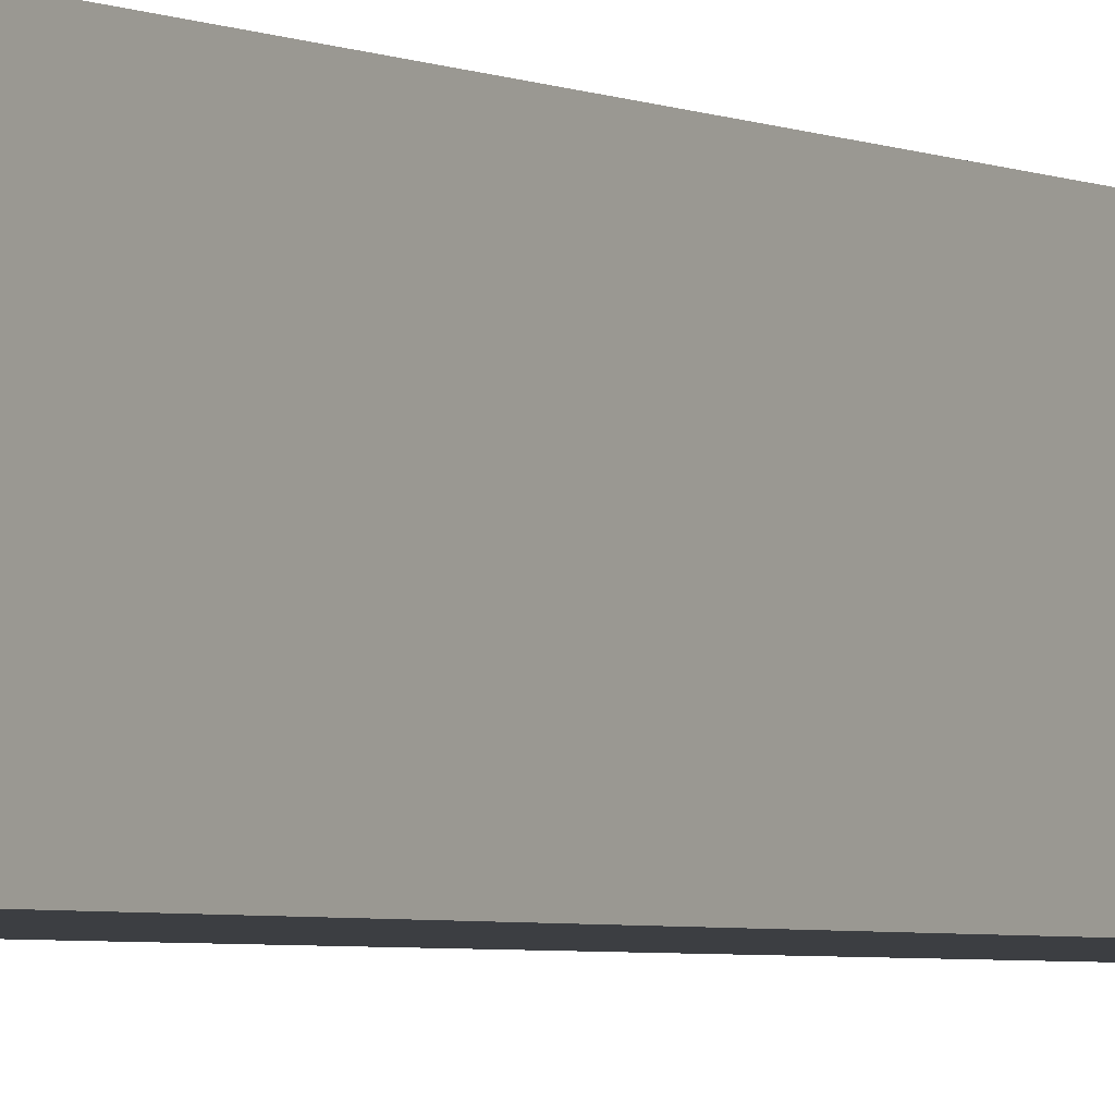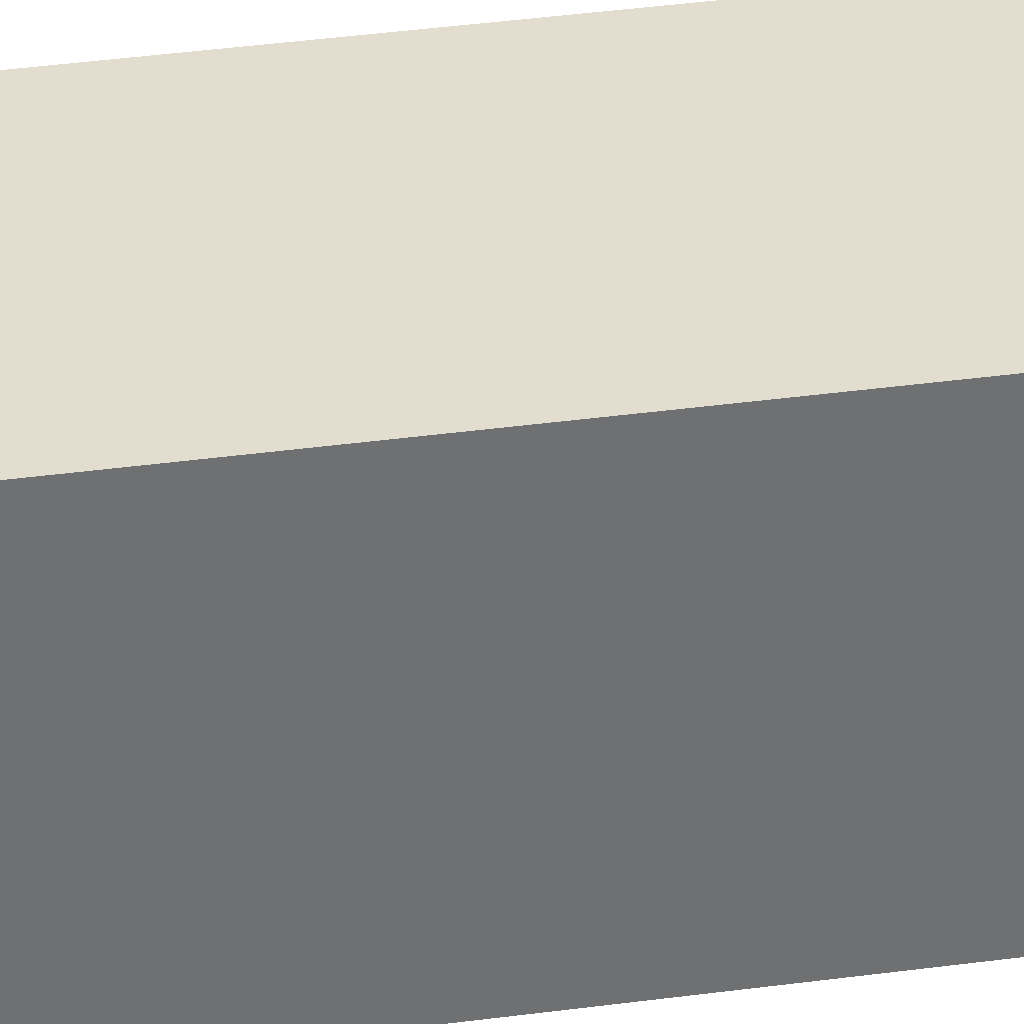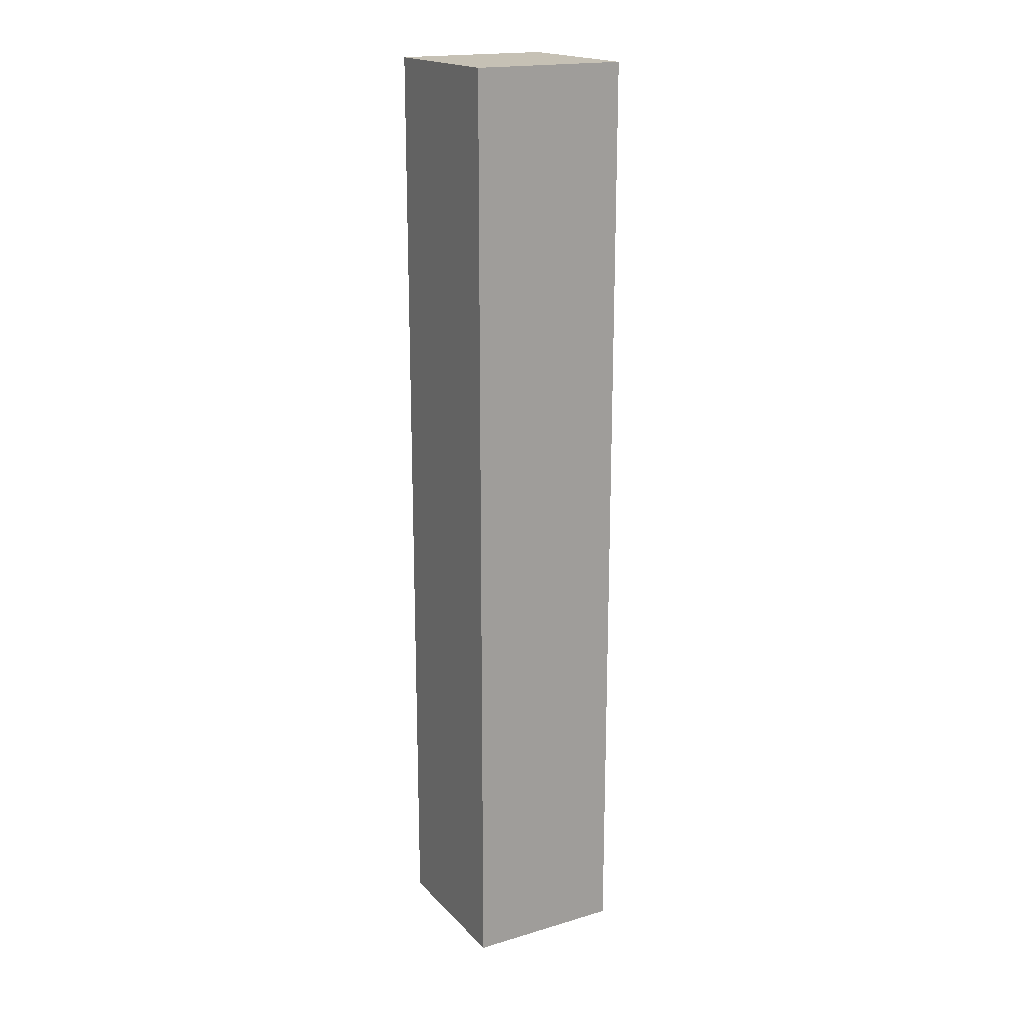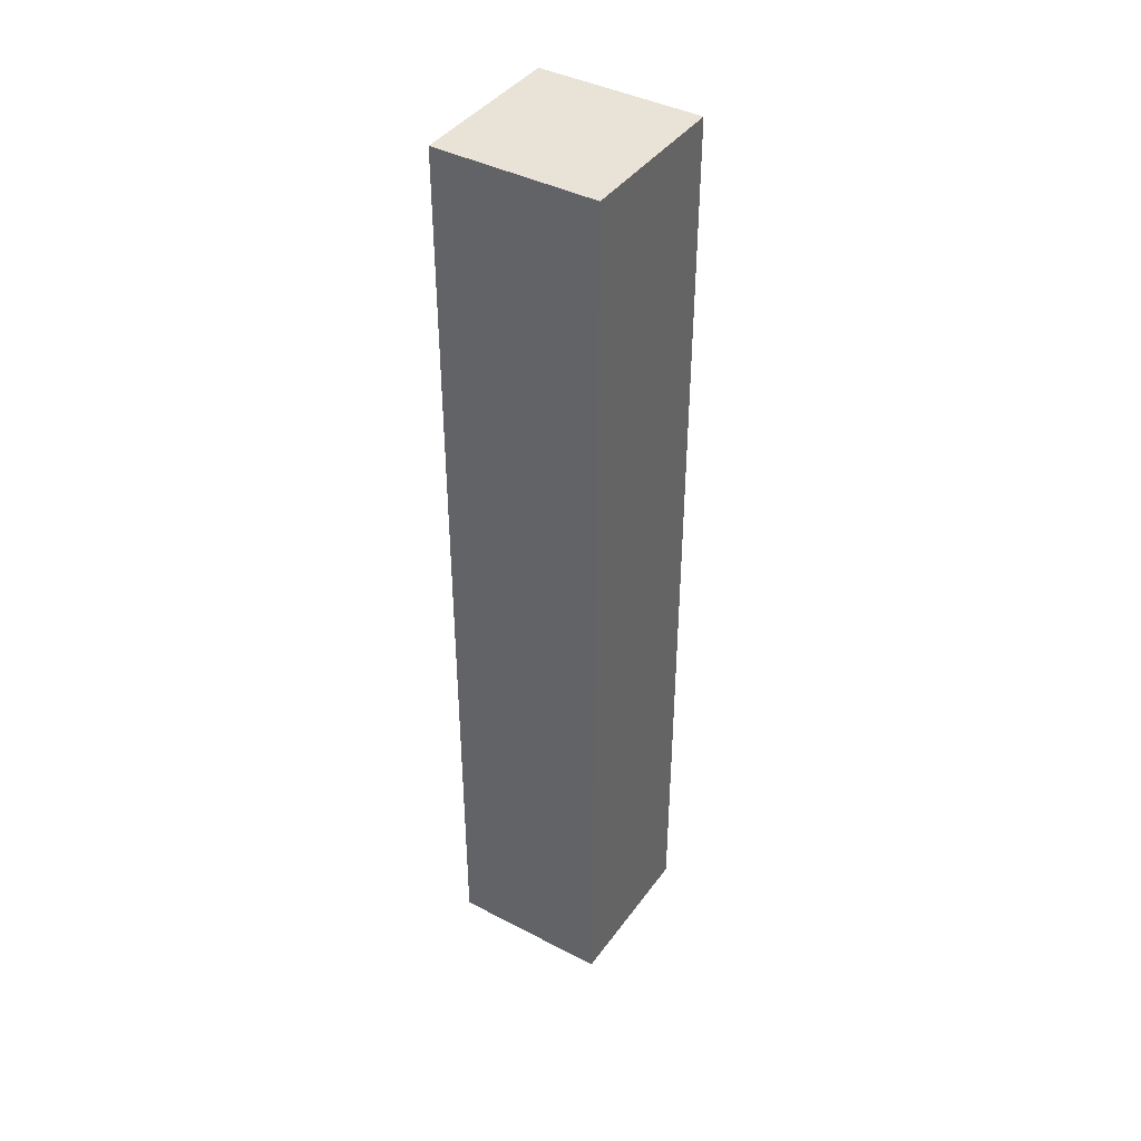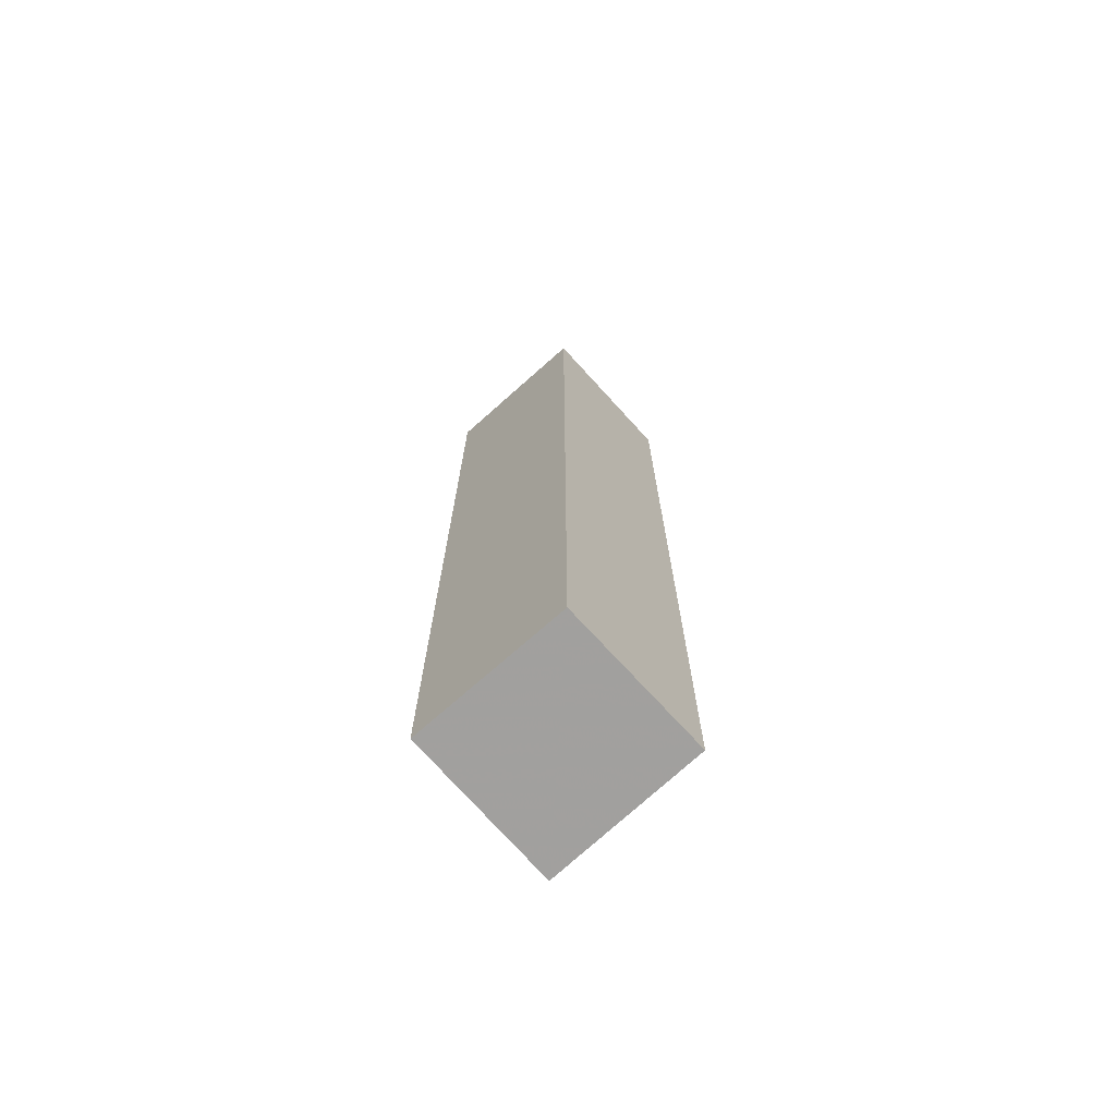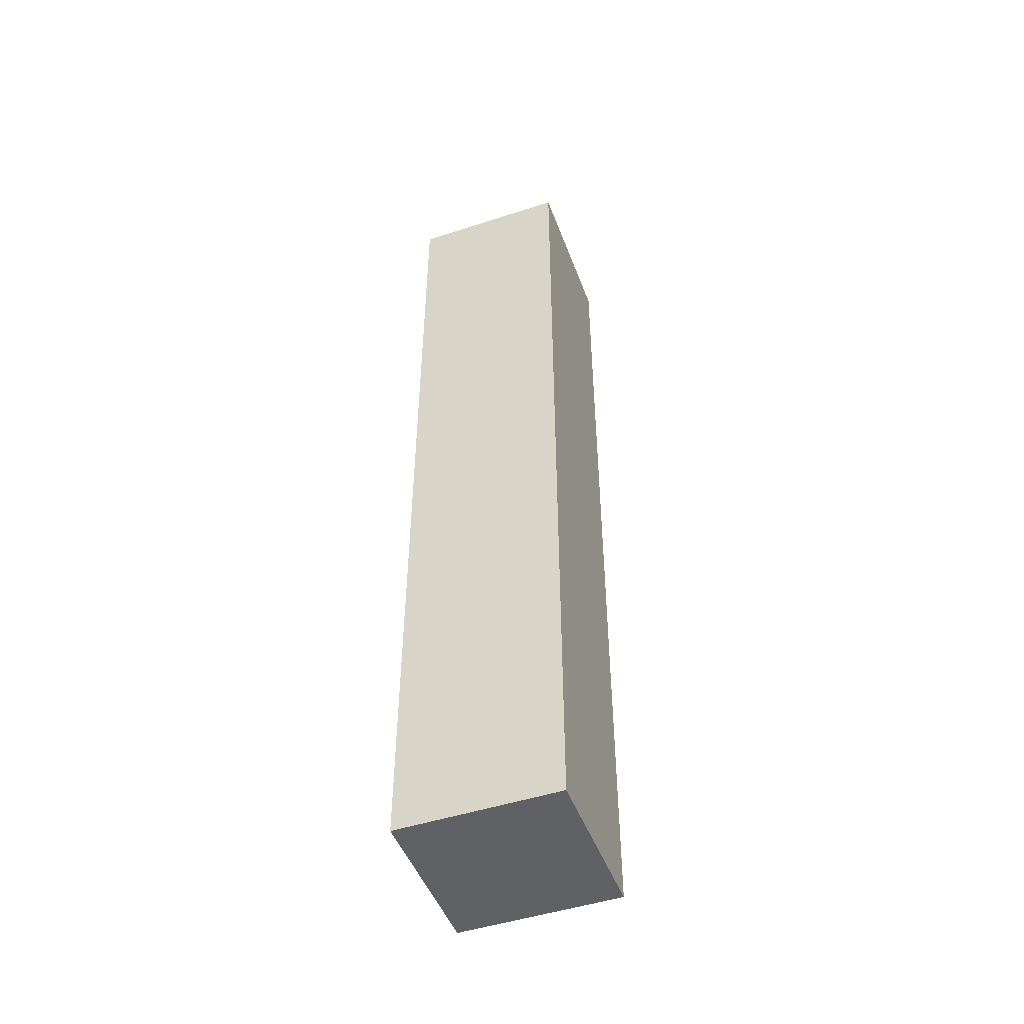
<metadata>
{"format":"obj","ext":"obj","renderer":"f3d","projection":"perspective","resolution":1024,"background":"white","views":[{"elev":-3.2,"azim":-149.6,"up":"+Y"},{"elev":35.0,"azim":79.5,"up":"+Y"},{"elev":18.6,"azim":-119.0,"up":"+Z"},{"elev":41.4,"azim":-147.3,"up":"+Z"},{"elev":-72.0,"azim":-48.1,"up":"+Z"},{"elev":-49.2,"azim":19.9,"up":"+Z"}]}
</metadata>
<code>
o 1342
v 2201 1866 3.824
v 2201 1866 3.824
v 2201 1866 3.884
v 2201 1866 3.824
v 2201 1866 3.884
v 2201 1866 3.824
v 2201 1866 3.824
v 2201 1866 3.824
v 2201 1866 3.824
v 2201 1866 3.884
v 2201 1866 3.884
v 2201 1866 3.824
v 2201 1866 3.824
v 2201 1866 3.824
v 2201 1866 3.824
v 2201 1866 3.884
v 2201 1866 3.824
v 2201 1866 3.884
v 2201 1866 3.884
v 2201 1866 3.884
v 2201 1866 3.884
v 2201 1866 3.884
v 2201 1866 3.884
v 2201 1866 3.824
v 2201 1866 3.824
v 2201 1866 3.824
f 1 2 3
f 3 4 5
f 2 6 7
f 8 7 9
f 10 7 11
f 12 13 10
f 14 15 16
f 16 17 18
f 16 19 20
f 21 22 19
f 23 24 20
f 25 26 23

</code>
